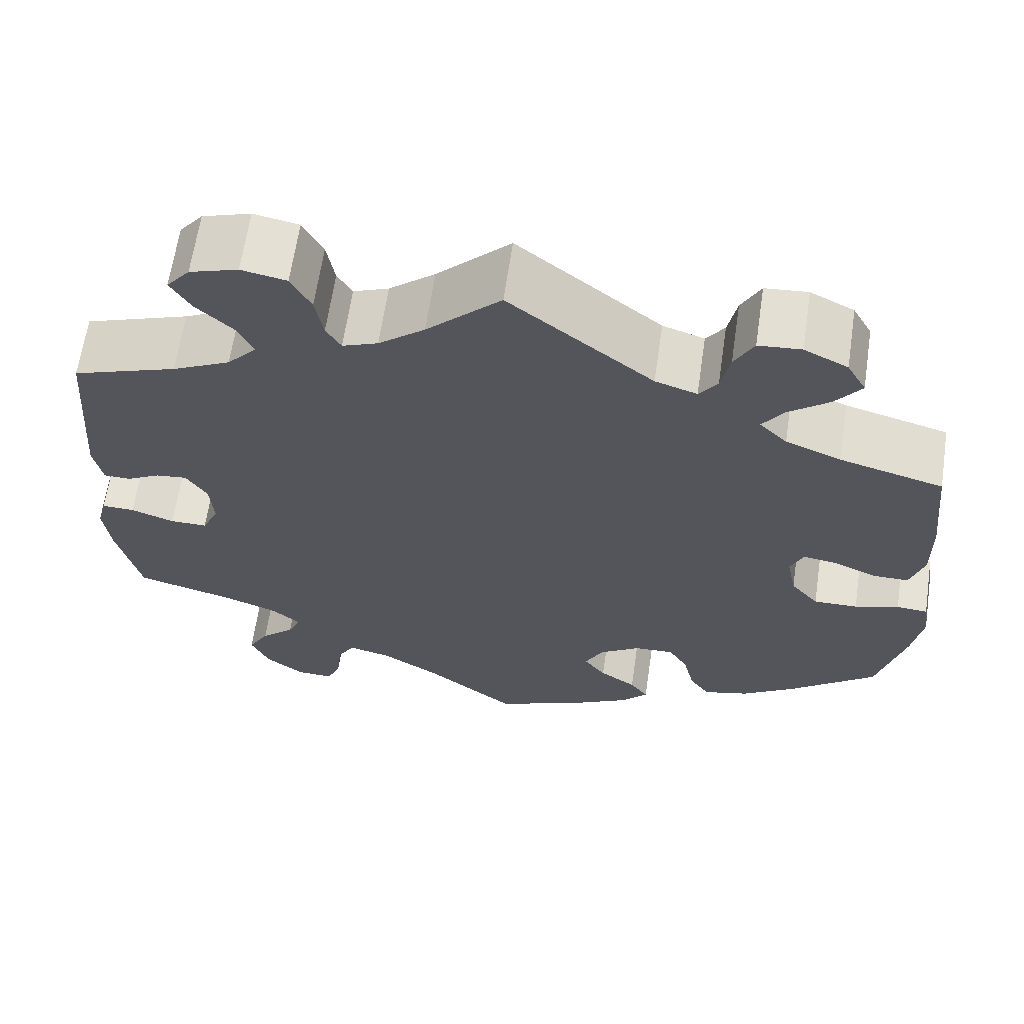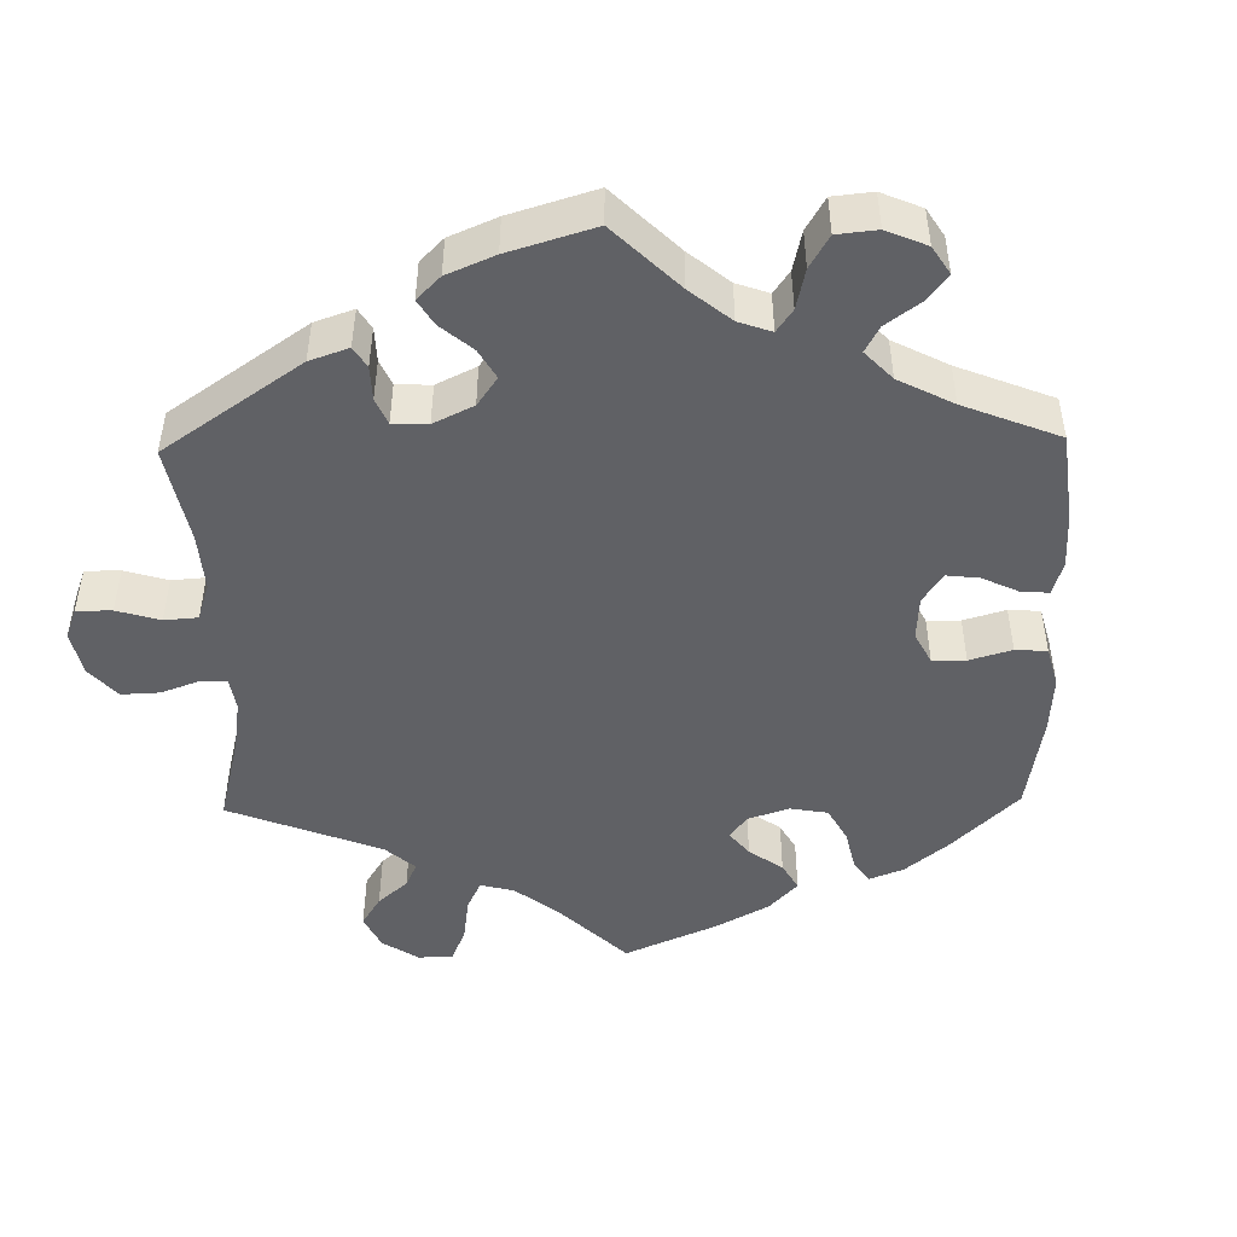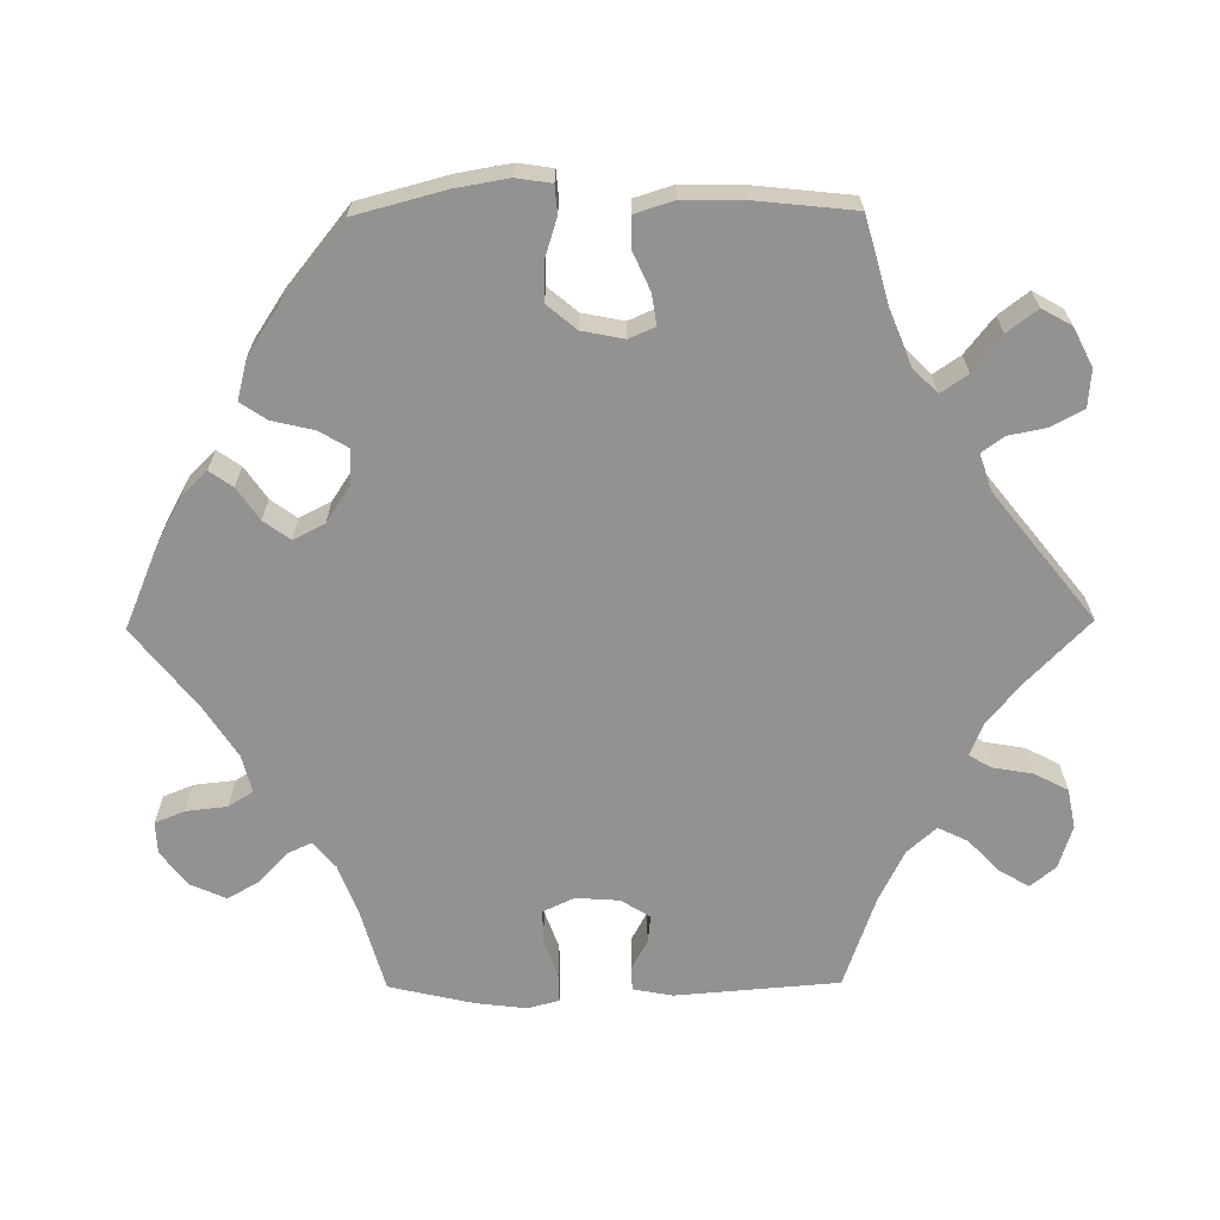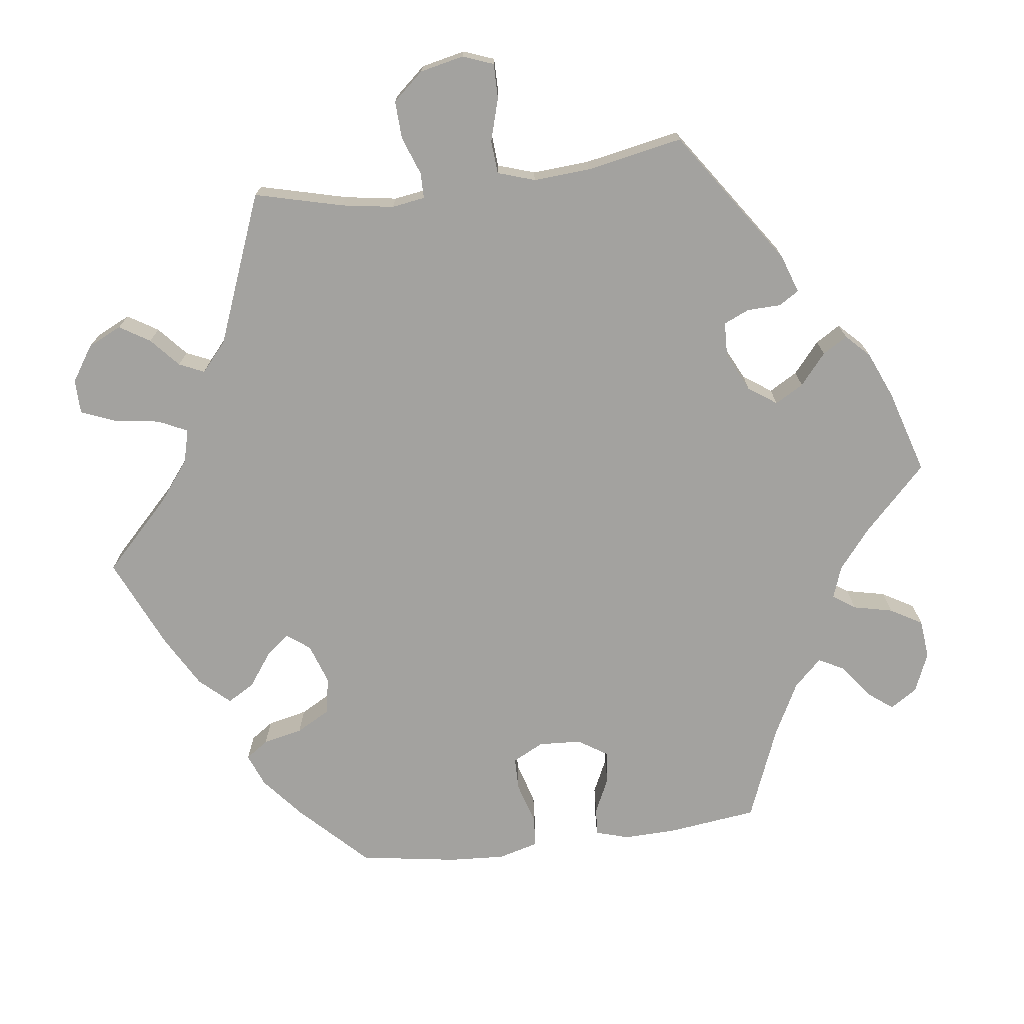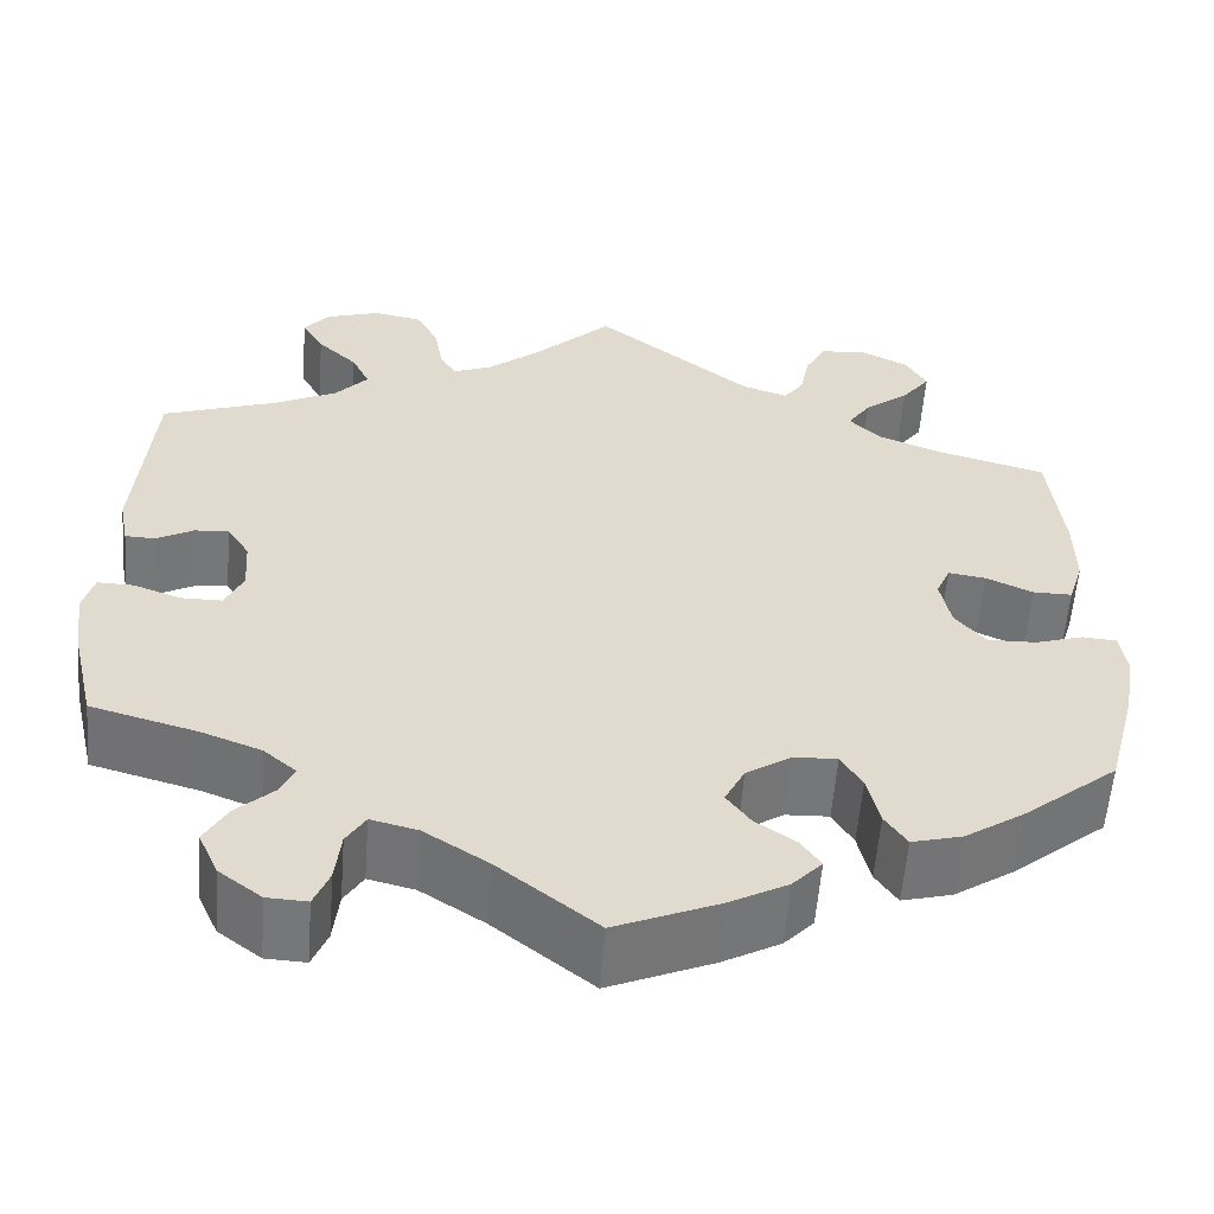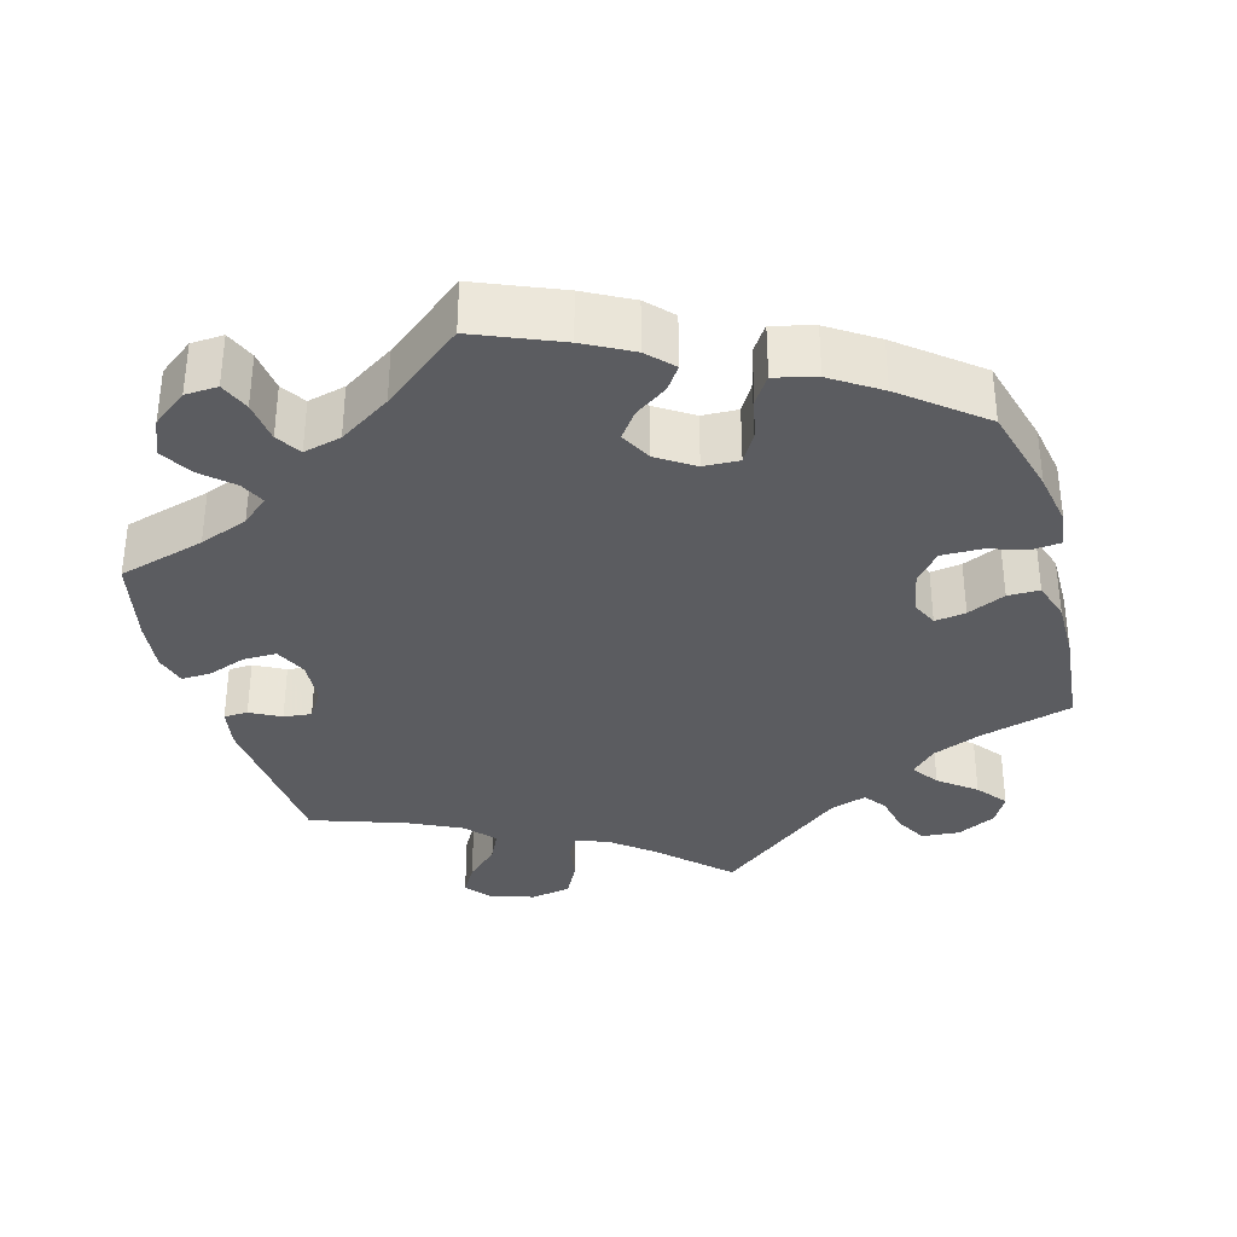
<metadata>
{"format":"obj","ext":"obj","renderer":"f3d","projection":"perspective","resolution":1024,"background":"white","views":[{"elev":64.3,"azim":-171.6,"up":"+Z"},{"elev":-47.2,"azim":121.2,"up":"+Y"},{"elev":-66.4,"azim":-89.4,"up":"+Y"},{"elev":-72.5,"azim":37.4,"up":"+Y"},{"elev":-57.1,"azim":175.6,"up":"+Z"},{"elev":-34.6,"azim":-164.1,"up":"+Y"}]}
</metadata>
<code>
v -0.109 0.07 -0.532
v -0.17 0.07 -0.499
v -0.201 0.07 -0.466
v -0.18 0.07 -0.436
v -0.138 0.07 -0.407
v -0.113 0.07 -0.373
v -0.134 0.07 -0.332
v -0.181 0.07 -0.301
v -0.227 0.07 -0.299
v -0.249 0.07 -0.336
v -0.262 0.07 -0.391
v -0.285 0.07 -0.425
v -0.338 0.07 -0.411
v -0.4 0.07 -0.37
v -0.5 0.07 -0.289
v -0.531 0.07 -0.172
v -0.543 0.07 -0.102
v -0.536 0.07 -0.056
v -0.5 0.07 -0.053
v -0.449 0.07 -0.069
v -0.398 0.07 -0.07
v -0.366 0.07 -0.032
v -0.355 0.07 0.023
v -0.37 0.07 0.057
v -0.41 0.07 0.051
v -0.459 0.07 0.029
v -0.5 0.07 0.029
v -0.516 0.07 0.08
v -0.515 0.07 0.158
v -0.501 0.07 0.289
v -0.382 0.07 0.322
v -0.318 0.07 0.348
v -0.286 0.07 0.38
v -0.31 0.07 0.415
v -0.357 0.07 0.452
v -0.387 0.07 0.491
v -0.365 0.07 0.53
v -0.315 0.07 0.555
v -0.266 0.07 0.551
v -0.244 0.07 0.51
v -0.234 0.07 0.46
v -0.213 0.07 0.431
v -0.165 0.07 0.447
v 0 0.07 0.578
v 0.085 0.07 0.495
v 0.138 0.07 0.452
v 0.179 0.07 0.436
v 0.196 0.07 0.465
v 0.205 0.07 0.517
v 0.228 0.07 0.561
v 0.28 0.07 0.571
v 0.336 0.07 0.553
v 0.363 0.07 0.52
v 0.34 0.07 0.481
v 0.298 0.07 0.441
v 0.279 0.07 0.402
v 0.313 0.07 0.364
v 0.38 0.07 0.331
v 0.501 0.07 0.289
v 0.518 0.07 0.075
v 0.508 0.07 0.023
v 0.477 0.07 0.022
v 0.438 0.07 0.043
v 0.402 0.07 0.047
v 0.378 0.07 0.009
v 0.374 0.07 -0.048
v 0.393 0.07 -0.089
v 0.436 0.07 -0.089
v 0.486 0.07 -0.071
v 0.524 0.07 -0.07
v 0.535 0.07 -0.111
v 0.527 0.07 -0.177
v 0.501 0.07 -0.289
v 0.389 0.07 -0.32
v 0.326 0.07 -0.344
v 0.292 0.07 -0.373
v 0.307 0.07 -0.405
v 0.346 0.07 -0.441
v 0.37 0.07 -0.483
v 0.349 0.07 -0.53
v 0.304 0.07 -0.564
v 0.262 0.07 -0.566
v 0.246 0.07 -0.527
v 0.24 0.07 -0.473
v 0.22 0.07 -0.441
v 0.171 0.07 -0.453
v 0.104 0.07 -0.496
v 0 0.07 -0.578
v -0.109 0 -0.532
v -0.17 0 -0.499
v -0.201 0 -0.466
v -0.18 0 -0.436
v -0.138 0 -0.407
v -0.113 0 -0.373
v -0.134 0 -0.332
v -0.181 0 -0.301
v -0.227 0 -0.299
v -0.249 0 -0.336
v -0.262 0 -0.391
v -0.285 0 -0.425
v -0.338 0 -0.411
v -0.4 0 -0.37
v -0.5 0 -0.289
v -0.531 0 -0.172
v -0.543 0 -0.102
v -0.536 0 -0.056
v -0.5 0 -0.053
v -0.449 0 -0.069
v -0.398 0 -0.07
v -0.366 0 -0.032
v -0.355 0 0.023
v -0.37 0 0.057
v -0.41 0 0.051
v -0.459 0 0.029
v -0.5 0 0.029
v -0.516 0 0.08
v -0.515 0 0.158
v -0.501 0 0.289
v -0.382 0 0.322
v -0.318 0 0.348
v -0.286 0 0.38
v -0.31 0 0.415
v -0.357 0 0.452
v -0.387 0 0.491
v -0.365 0 0.53
v -0.315 0 0.555
v -0.266 0 0.551
v -0.244 0 0.51
v -0.234 0 0.46
v -0.213 0 0.431
v -0.165 0 0.447
v 0 0 0.578
v 0.085 0 0.495
v 0.138 0 0.452
v 0.179 0 0.436
v 0.196 0 0.465
v 0.205 0 0.517
v 0.228 0 0.561
v 0.28 0 0.571
v 0.336 0 0.553
v 0.363 0 0.52
v 0.34 0 0.481
v 0.298 0 0.441
v 0.279 0 0.402
v 0.313 0 0.364
v 0.38 0 0.331
v 0.501 0 0.289
v 0.518 0 0.075
v 0.508 0 0.023
v 0.477 0 0.022
v 0.438 0 0.043
v 0.402 0 0.047
v 0.378 0 0.009
v 0.374 0 -0.048
v 0.393 0 -0.089
v 0.436 0 -0.089
v 0.486 0 -0.071
v 0.524 0 -0.07
v 0.535 0 -0.111
v 0.527 0 -0.177
v 0.501 0 -0.289
v 0.389 0 -0.32
v 0.326 0 -0.344
v 0.292 0 -0.373
v 0.307 0 -0.405
v 0.346 0 -0.441
v 0.37 0 -0.483
v 0.349 0 -0.53
v 0.304 0 -0.564
v 0.262 0 -0.566
v 0.246 0 -0.527
v 0.24 0 -0.473
v 0.22 0 -0.441
v 0.171 0 -0.453
v 0.104 0 -0.496
v 0 0 -0.578
f 87 88 1 2
f 86 87 2 3
f 85 86 3 4
f 81 82 83 84
f 81 84 85
f 80 81 85
f 77 78 79 80
f 76 77 80 85
f 71 72 73 74
f 71 74 75
f 68 69 70 71
f 67 68 71 75
f 66 67 75 76
f 60 61 62 63
f 58 59 60 63
f 57 58 63 64
f 56 57 64 65
f 52 53 54 55
f 52 55 56
f 51 52 56
f 48 49 50 51
f 47 48 51 56
f 43 44 45
f 42 43 45 46
f 38 39 40 41
f 38 41 42
f 37 38 42
f 34 35 36 37
f 33 34 37 42
f 32 33 42 46
f 28 29 30 31
f 25 26 27 28
f 24 25 28 31
f 23 24 31 32
f 17 18 19 20
f 17 20 21
f 16 17 21
f 15 16 21
f 14 15 21 22
f 10 11 12 13
f 9 10 13 14
f 76 85 4 5
f 66 76 5 6
f 47 56 65 66
f 47 66 6 7
f 23 32 46 47
f 23 47 7 8
f 9 14 22 23
f 8 9 23
f 90 89 176 175
f 91 90 175 174
f 92 91 174 173
f 172 171 170 169
f 173 172 169
f 173 169 168
f 168 167 166 165
f 173 168 165 164
f 162 161 160 159
f 163 162 159
f 159 158 157 156
f 163 159 156 155
f 164 163 155 154
f 151 150 149 148
f 151 148 147 146
f 152 151 146 145
f 153 152 145 144
f 143 142 141 140
f 144 143 140
f 144 140 139
f 139 138 137 136
f 144 139 136 135
f 133 132 131
f 134 133 131 130
f 129 128 127 126
f 130 129 126
f 130 126 125
f 125 124 123 122
f 130 125 122 121
f 134 130 121 120
f 119 118 117 116
f 116 115 114 113
f 119 116 113 112
f 120 119 112 111
f 108 107 106 105
f 109 108 105
f 109 105 104
f 109 104 103
f 110 109 103 102
f 101 100 99 98
f 102 101 98 97
f 93 92 173 164
f 94 93 164 154
f 154 153 144 135
f 95 94 154 135
f 135 134 120 111
f 96 95 135 111
f 111 110 102 97
f 111 97 96
f 1 89 90 2
f 2 90 91 3
f 3 91 92 4
f 4 92 93 5
f 5 93 94 6
f 6 94 95 7
f 7 95 96 8
f 8 96 97 9
f 9 97 98 10
f 10 98 99 11
f 11 99 100 12
f 12 100 101 13
f 13 101 102 14
f 14 102 103 15
f 15 103 104 16
f 16 104 105 17
f 17 105 106 18
f 18 106 107 19
f 19 107 108 20
f 20 108 109 21
f 21 109 110 22
f 22 110 111 23
f 23 111 112 24
f 24 112 113 25
f 25 113 114 26
f 26 114 115 27
f 27 115 116 28
f 28 116 117 29
f 29 117 118 30
f 30 118 119 31
f 31 119 120 32
f 32 120 121 33
f 33 121 122 34
f 34 122 123 35
f 35 123 124 36
f 36 124 125 37
f 37 125 126 38
f 38 126 127 39
f 39 127 128 40
f 40 128 129 41
f 41 129 130 42
f 42 130 131 43
f 43 131 132 44
f 44 132 133 45
f 45 133 134 46
f 46 134 135 47
f 47 135 136 48
f 48 136 137 49
f 49 137 138 50
f 50 138 139 51
f 51 139 140 52
f 52 140 141 53
f 53 141 142 54
f 54 142 143 55
f 55 143 144 56
f 56 144 145 57
f 57 145 146 58
f 58 146 147 59
f 59 147 148 60
f 60 148 149 61
f 61 149 150 62
f 62 150 151 63
f 63 151 152 64
f 64 152 153 65
f 65 153 154 66
f 66 154 155 67
f 67 155 156 68
f 68 156 157 69
f 69 157 158 70
f 70 158 159 71
f 71 159 160 72
f 72 160 161 73
f 73 161 162 74
f 74 162 163 75
f 75 163 164 76
f 76 164 165 77
f 77 165 166 78
f 78 166 167 79
f 79 167 168 80
f 80 168 169 81
f 81 169 170 82
f 82 170 171 83
f 83 171 172 84
f 84 172 173 85
f 85 173 174 86
f 86 174 175 87
f 87 175 176 88
f 88 176 89 1

</code>
